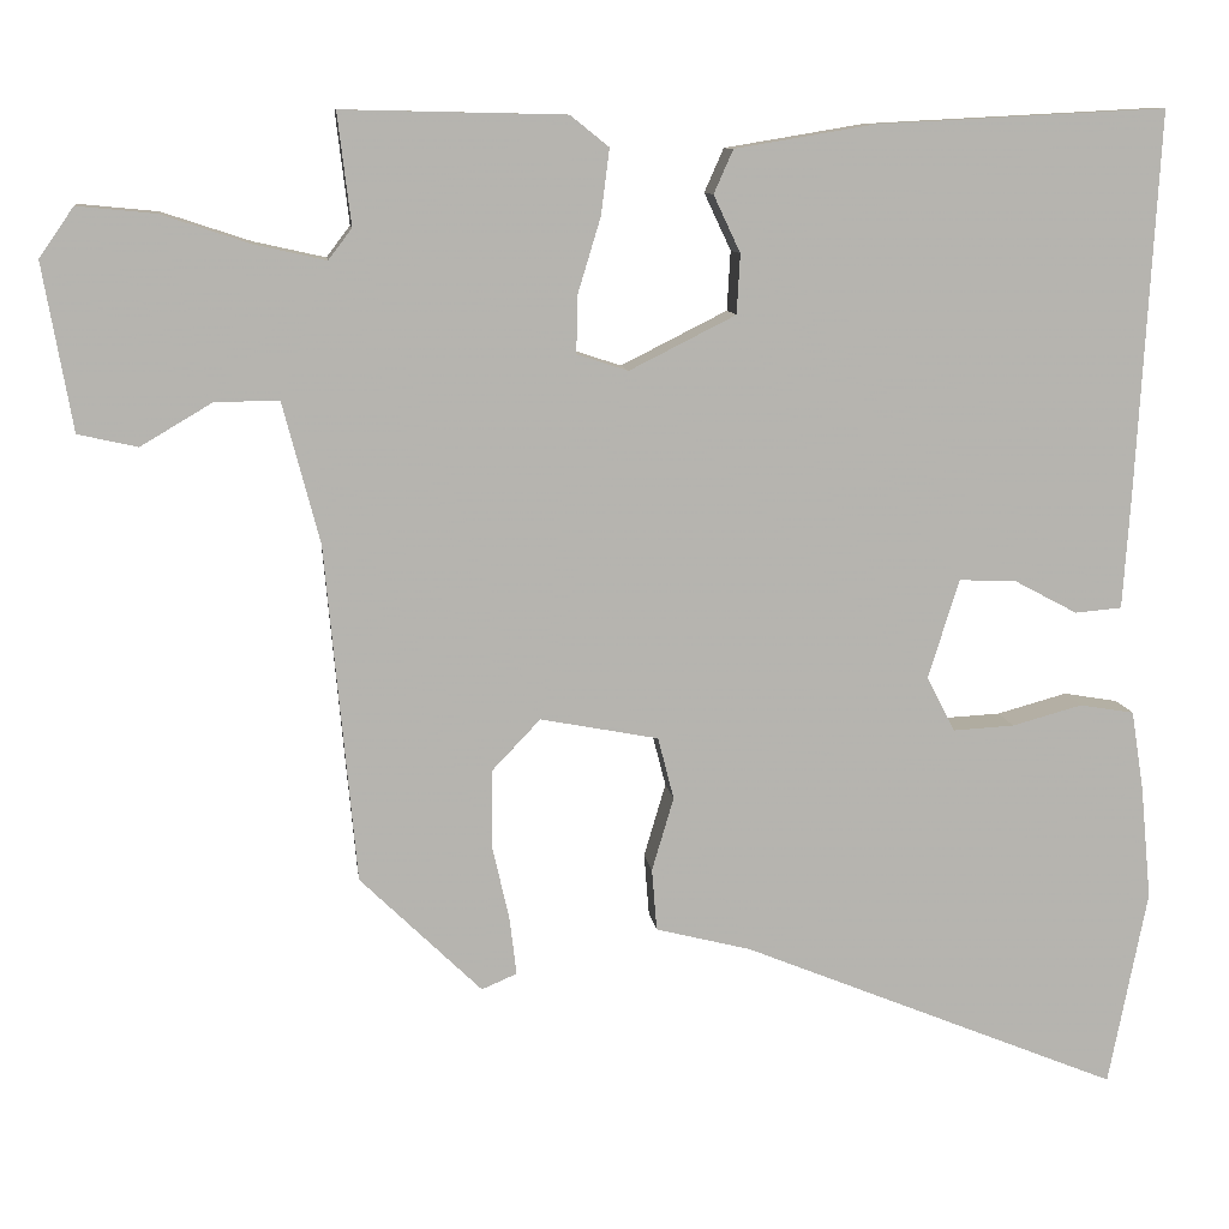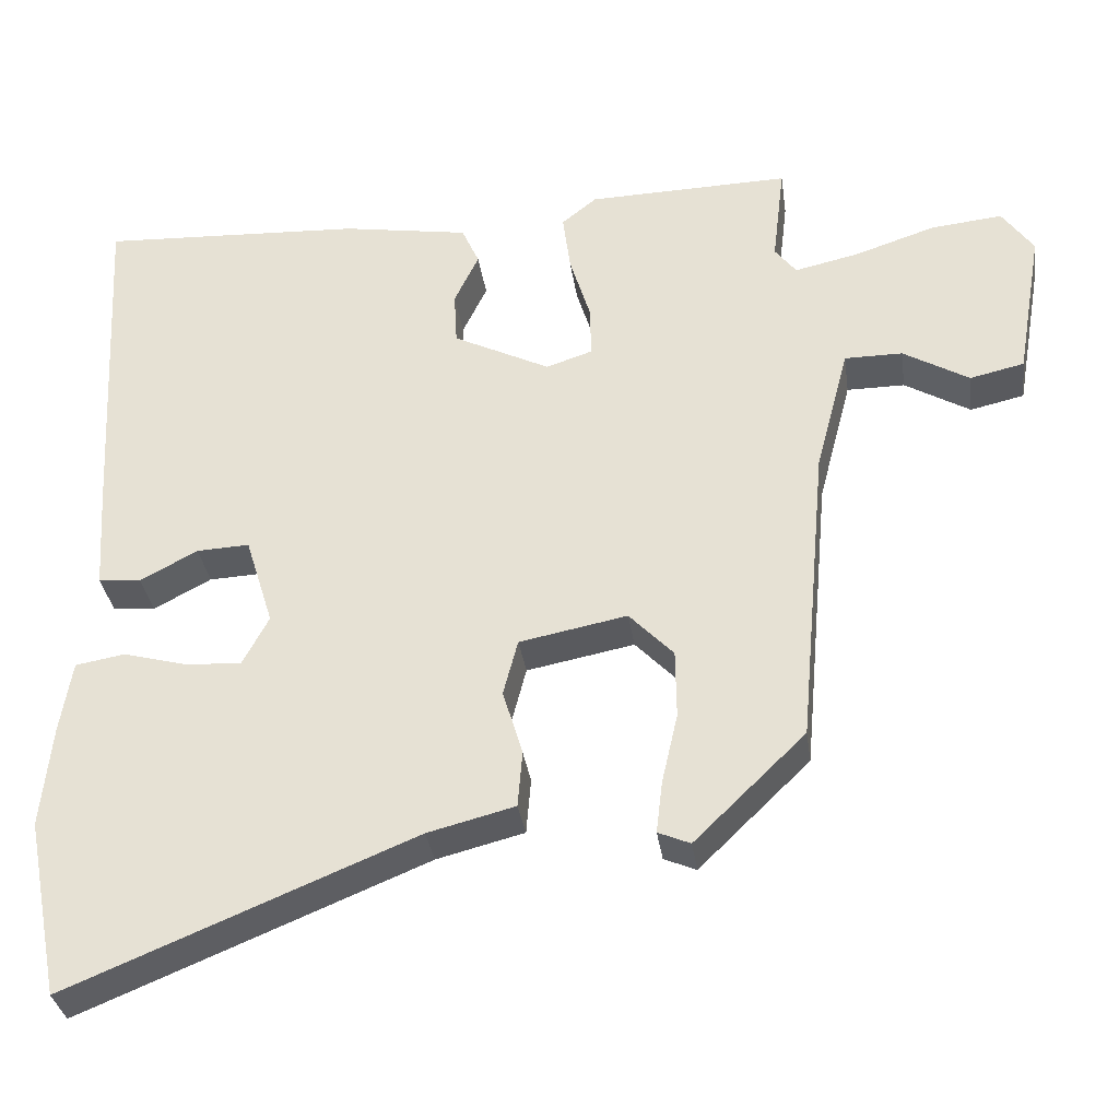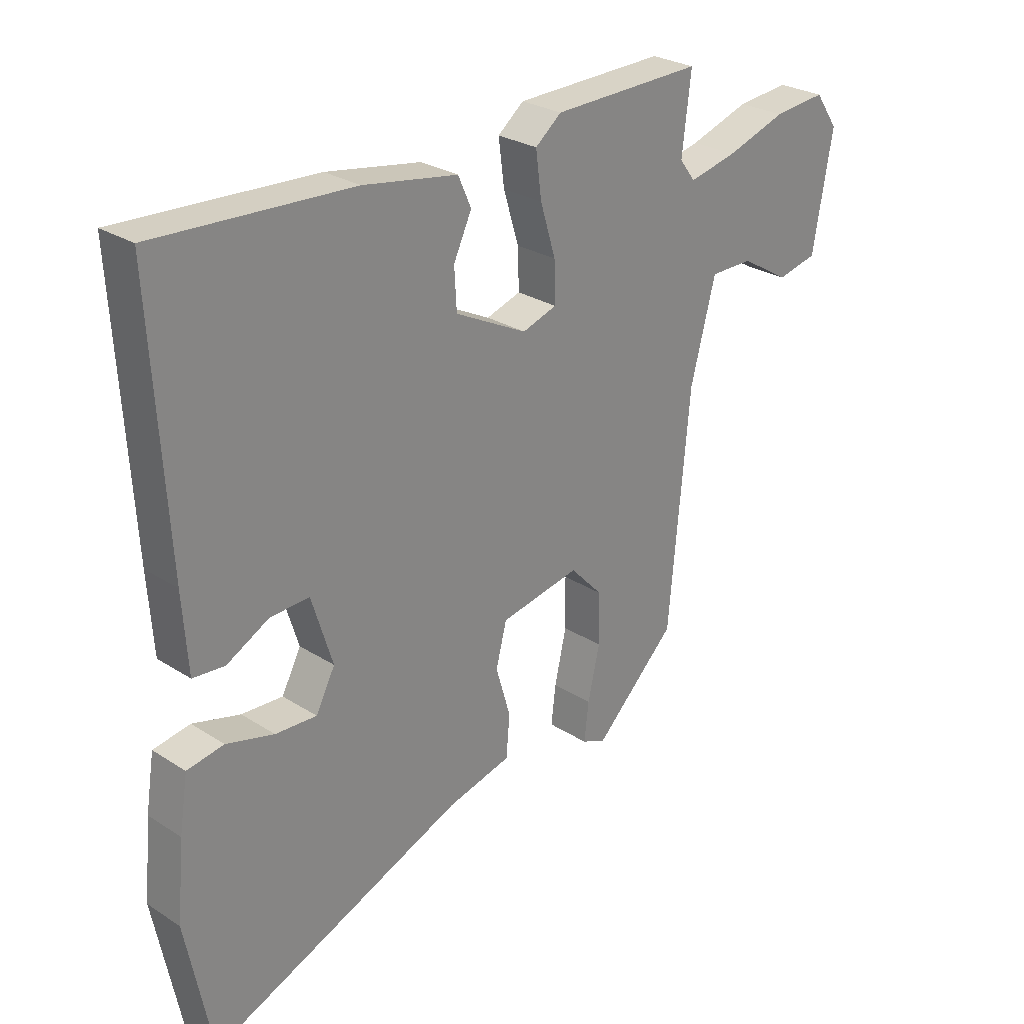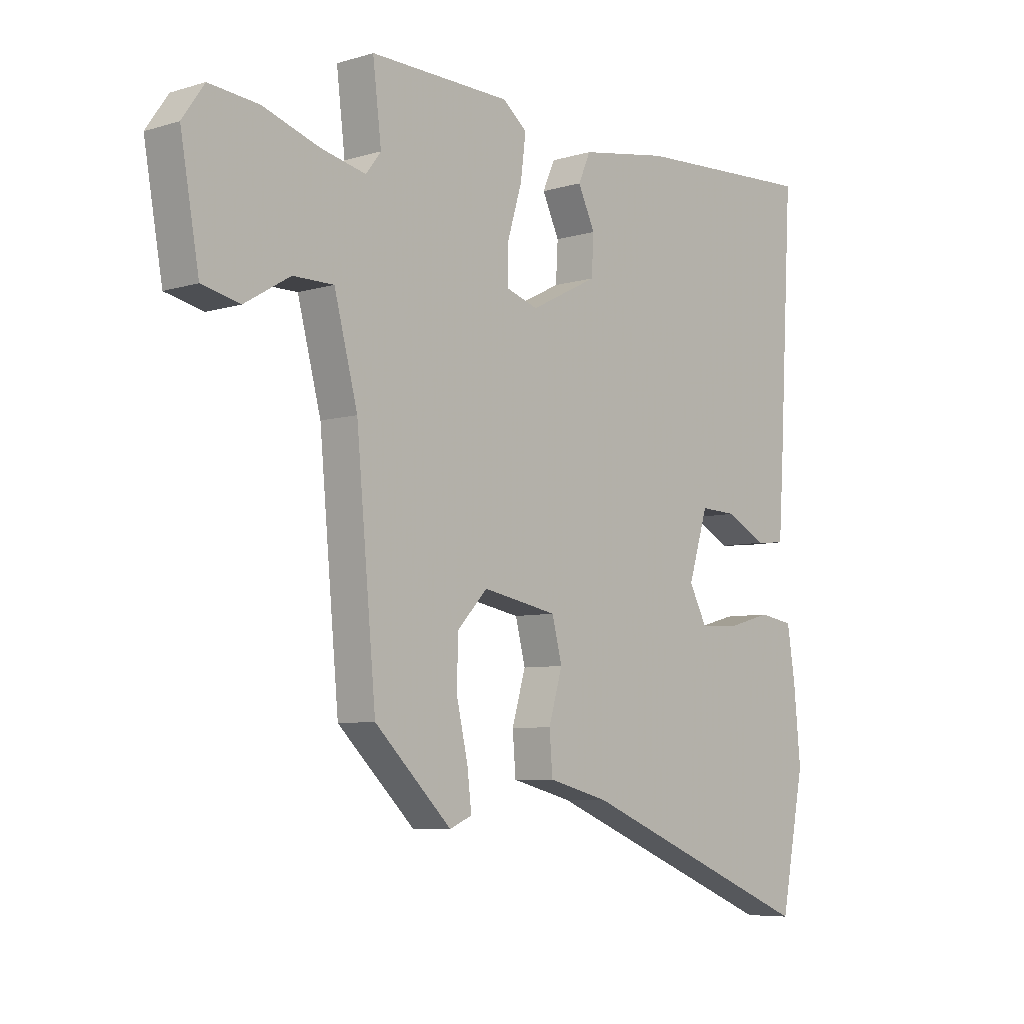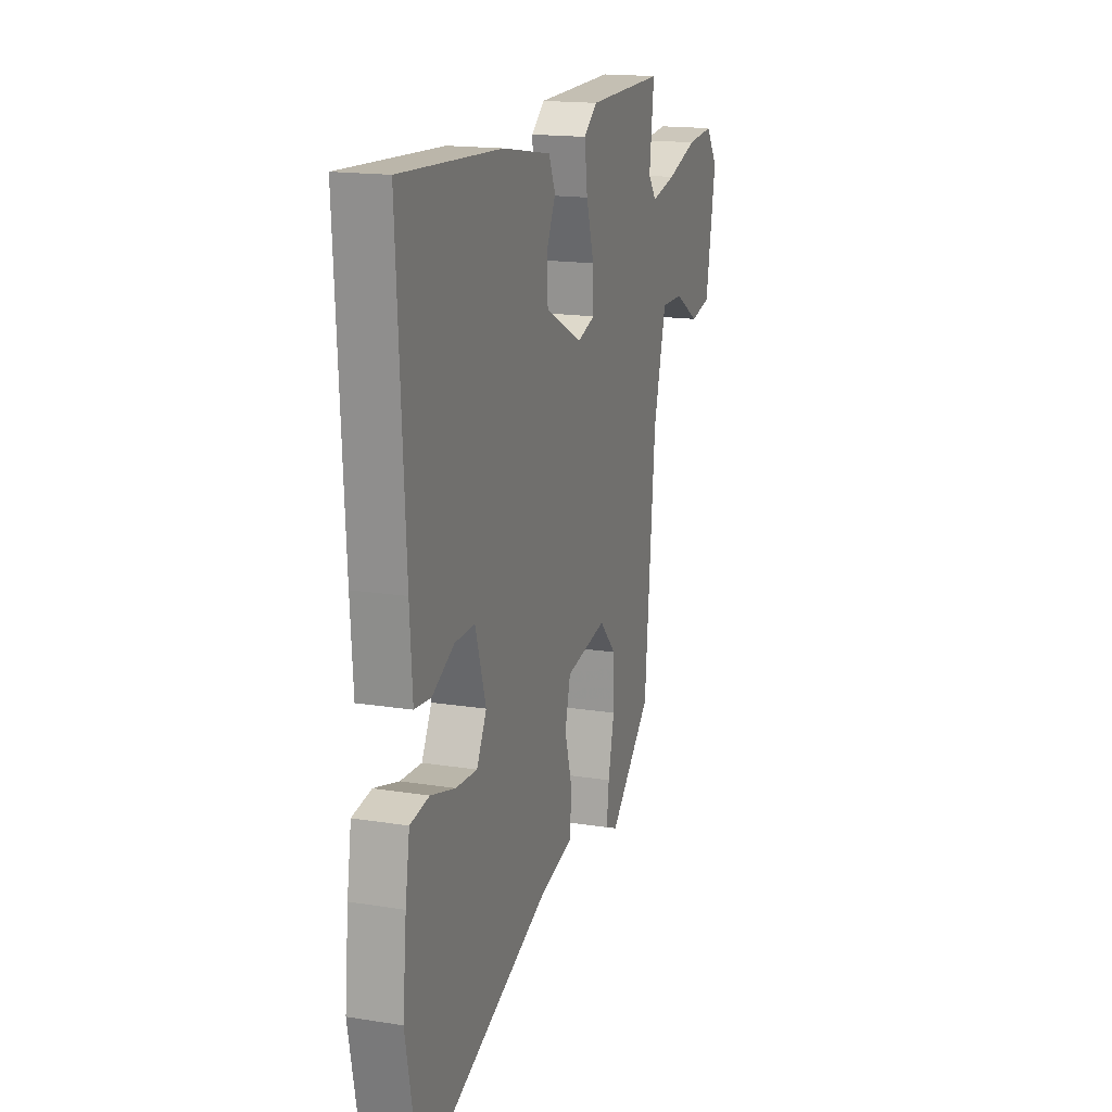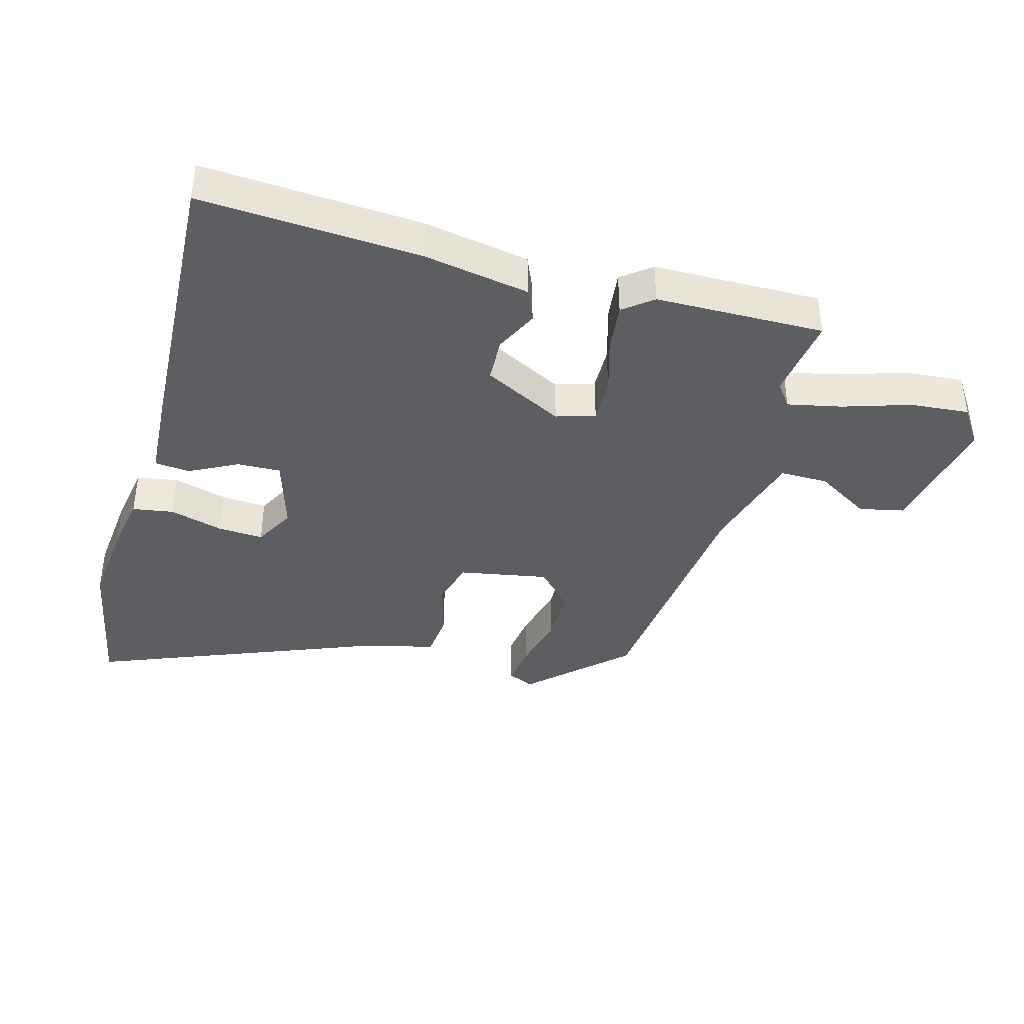
<metadata>
{"format":"obj","ext":"obj","renderer":"f3d","projection":"perspective","resolution":1024,"background":"white","views":[{"elev":10.1,"azim":172.9,"up":"+Z"},{"elev":-33.8,"azim":8.1,"up":"+Z"},{"elev":27.3,"azim":-45.4,"up":"+Z"},{"elev":-6.6,"azim":131.6,"up":"+Z"},{"elev":16.7,"azim":-71.9,"up":"+Z"},{"elev":-39.1,"azim":-16.1,"up":"+Y"}]}
</metadata>
<code>
v -0.463 0.07 -0.69
v -0.509 0.07 -0.455
v -0.496 0.07 -0.319
v -0.481 0.07 -0.224
v -0.416 0.07 -0.213
v -0.332 0.07 -0.236
v -0.259 0.07 -0.24
v -0.225 0.07 -0.175
v -0.262 0.07 -0.056
v -0.331 0.07 -0.059
v -0.406 0.07 -0.099
v -0.462 0.07 -0.094
v -0.471 0.07 0.04
v -0.497 0.07 0.5
v -0.151 0.07 0.482
v 0.016 0.07 0.454
v 0.039 0.07 0.402
v 0.007 0.07 0.334
v 0.011 0.07 0.263
v 0.138 0.07 0.199
v 0.199 0.07 0.219
v 0.197 0.07 0.289
v 0.17 0.07 0.378
v 0.16 0.07 0.456
v 0.206 0.07 0.493
v 0.472 0.07 0.499
v 0.456 0.07 0.366
v 0.484 0.07 0.329
v 0.569 0.07 0.348
v 0.675 0.07 0.383
v 0.768 0.07 0.392
v 0.809 0.07 0.333
v 0.774 0.07 0.134
v 0.703 0.07 0.118
v 0.617 0.07 0.169
v 0.541 0.07 0.169
v 0.497 0.07 0.001
v 0.46 0.07 -0.402
v 0.315 0.07 -0.543
v 0.273 0.07 -0.525
v 0.281 0.07 -0.457
v 0.302 0.07 -0.364
v 0.301 0.07 -0.274
v 0.243 0.07 -0.213
v 0.102 0.07 -0.24
v 0.083 0.07 -0.314
v 0.109 0.07 -0.402
v 0.103 0.07 -0.476
v -0.011 0.07 -0.505
v -0.463 0 -0.69
v -0.509 0 -0.455
v -0.496 0 -0.319
v -0.481 0 -0.224
v -0.416 0 -0.213
v -0.332 0 -0.236
v -0.259 0 -0.24
v -0.225 0 -0.175
v -0.262 0 -0.056
v -0.331 0 -0.059
v -0.406 0 -0.099
v -0.462 0 -0.094
v -0.471 0 0.04
v -0.497 0 0.5
v -0.151 0 0.482
v 0.016 0 0.454
v 0.039 0 0.402
v 0.007 0 0.334
v 0.011 0 0.263
v 0.138 0 0.199
v 0.199 0 0.219
v 0.197 0 0.289
v 0.17 0 0.378
v 0.16 0 0.456
v 0.206 0 0.493
v 0.472 0 0.499
v 0.456 0 0.366
v 0.484 0 0.329
v 0.569 0 0.348
v 0.675 0 0.383
v 0.768 0 0.392
v 0.809 0 0.333
v 0.774 0 0.134
v 0.703 0 0.118
v 0.617 0 0.169
v 0.541 0 0.169
v 0.497 0 0.001
v 0.46 0 -0.402
v 0.315 0 -0.543
v 0.273 0 -0.525
v 0.281 0 -0.457
v 0.302 0 -0.364
v 0.301 0 -0.274
v 0.243 0 -0.213
v 0.102 0 -0.24
v 0.083 0 -0.314
v 0.109 0 -0.402
v 0.103 0 -0.476
v -0.011 0 -0.505
f 46 47 48 49
f 1 2 3
f 49 1 3
f 46 49 3
f 45 46 3
f 44 45 3
f 40 41 42
f 39 40 42
f 38 39 42
f 37 38 42
f 36 37 42 43
f 33 34 35
f 32 33 35
f 31 32 35
f 30 31 35
f 29 30 35
f 28 29 35 36
f 36 43 44
f 28 36 44
f 27 28 44
f 25 26 27
f 24 25 27
f 23 24 27
f 22 23 27
f 16 17 18
f 15 16 18
f 14 15 18
f 13 14 18
f 12 13 18
f 11 12 18
f 10 11 18
f 9 10 18 19
f 8 9 19 20
f 3 4 5 6
f 3 6 7
f 44 3 7
f 21 22 27 44
f 20 21 44
f 8 20 44
f 7 8 44
f 98 97 96 95
f 52 51 50
f 52 50 98
f 52 98 95
f 52 95 94
f 52 94 93
f 91 90 89
f 91 89 88
f 91 88 87
f 91 87 86
f 92 91 86 85
f 84 83 82
f 84 82 81
f 84 81 80
f 84 80 79
f 84 79 78
f 85 84 78 77
f 93 92 85
f 93 85 77
f 93 77 76
f 76 75 74
f 76 74 73
f 76 73 72
f 76 72 71
f 67 66 65
f 67 65 64
f 67 64 63
f 67 63 62
f 67 62 61
f 67 61 60
f 67 60 59
f 68 67 59 58
f 69 68 58 57
f 55 54 53 52
f 56 55 52
f 56 52 93
f 93 76 71 70
f 93 70 69
f 93 69 57
f 93 57 56
f 1 50 51 2
f 2 51 52 3
f 3 52 53 4
f 4 53 54 5
f 5 54 55 6
f 6 55 56 7
f 7 56 57 8
f 8 57 58 9
f 9 58 59 10
f 10 59 60 11
f 11 60 61 12
f 12 61 62 13
f 13 62 63 14
f 14 63 64 15
f 15 64 65 16
f 16 65 66 17
f 17 66 67 18
f 18 67 68 19
f 19 68 69 20
f 20 69 70 21
f 21 70 71 22
f 22 71 72 23
f 23 72 73 24
f 24 73 74 25
f 25 74 75 26
f 26 75 76 27
f 27 76 77 28
f 28 77 78 29
f 29 78 79 30
f 30 79 80 31
f 31 80 81 32
f 32 81 82 33
f 33 82 83 34
f 34 83 84 35
f 35 84 85 36
f 36 85 86 37
f 37 86 87 38
f 38 87 88 39
f 39 88 89 40
f 40 89 90 41
f 41 90 91 42
f 42 91 92 43
f 43 92 93 44
f 44 93 94 45
f 45 94 95 46
f 46 95 96 47
f 47 96 97 48
f 48 97 98 49
f 49 98 50 1

</code>
